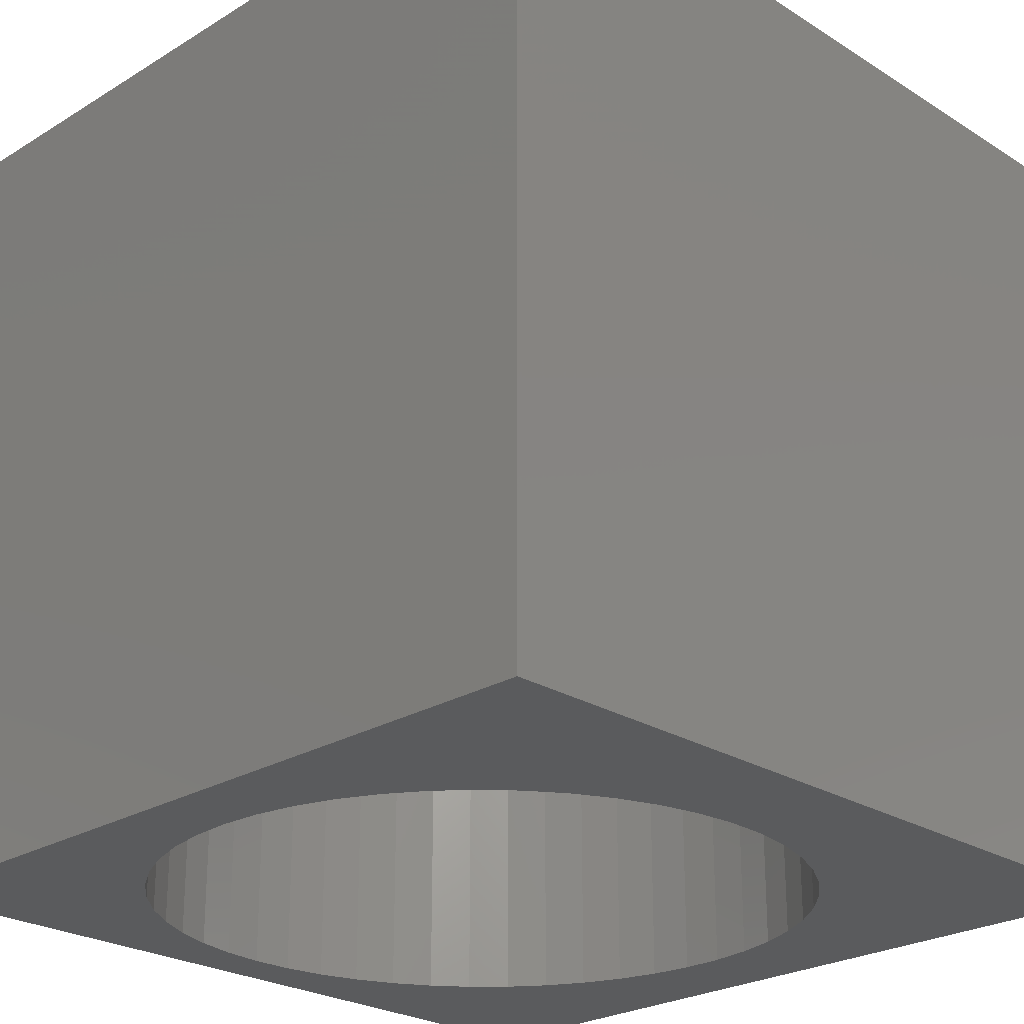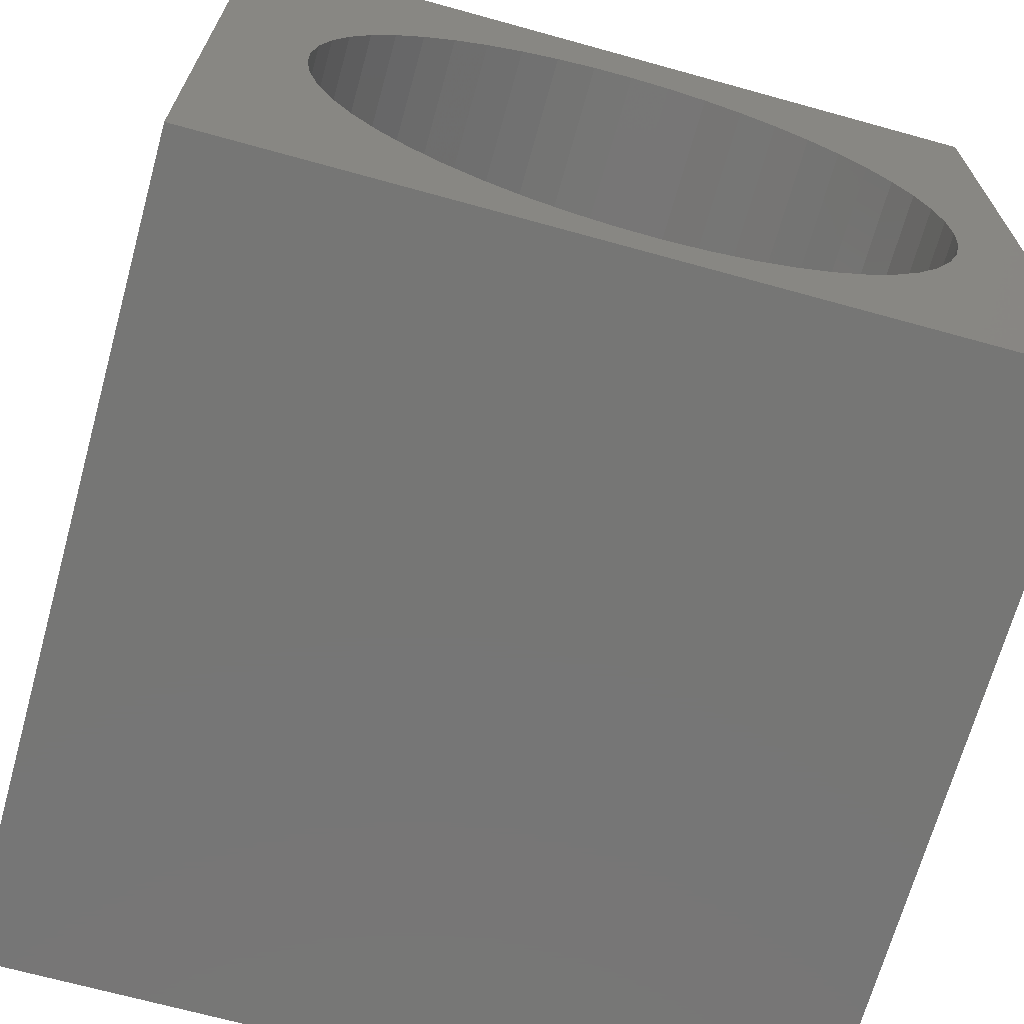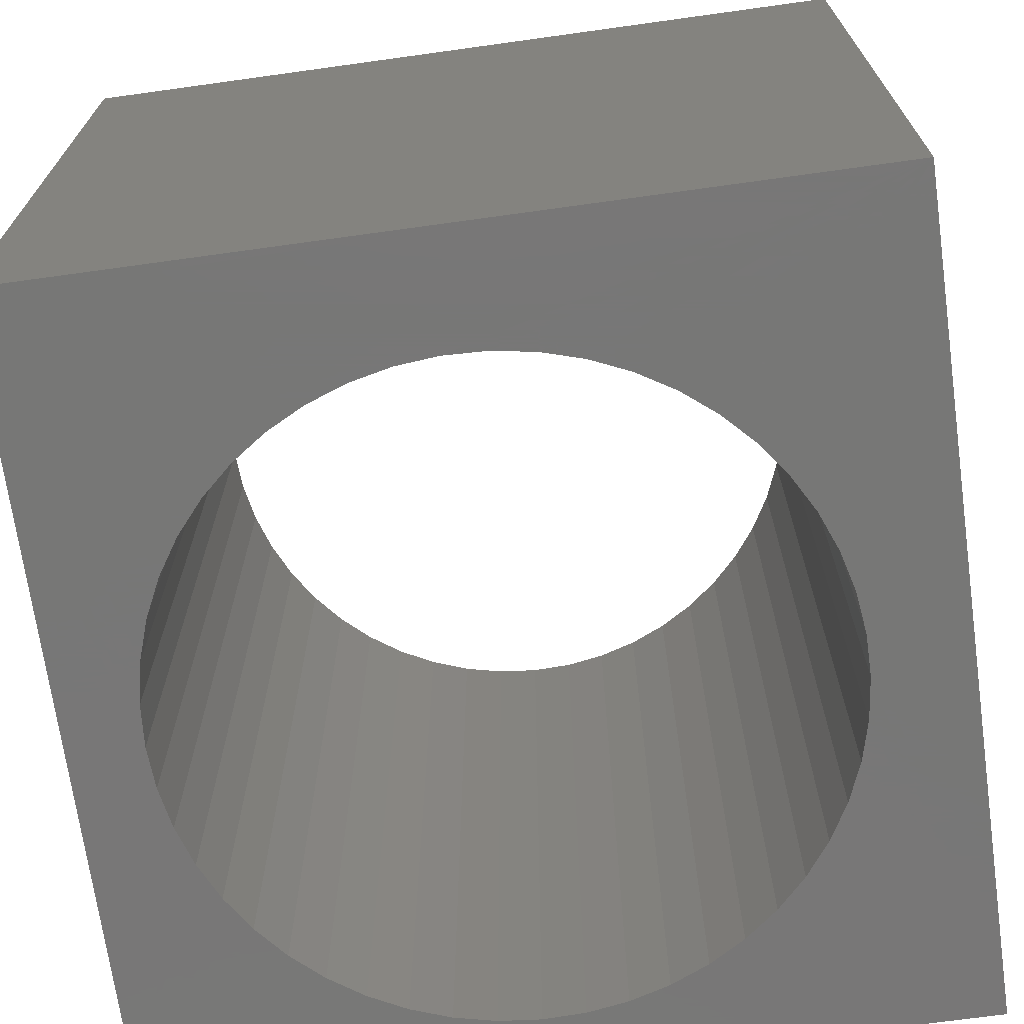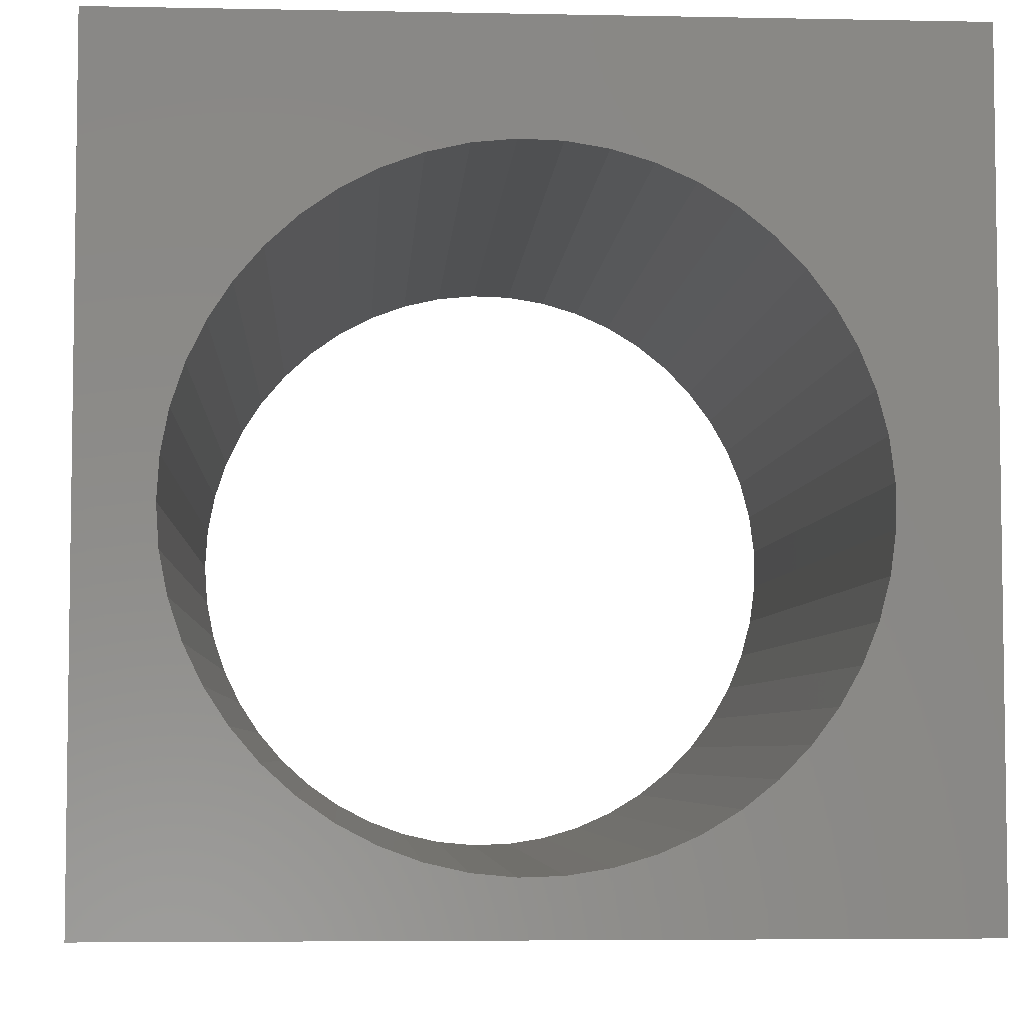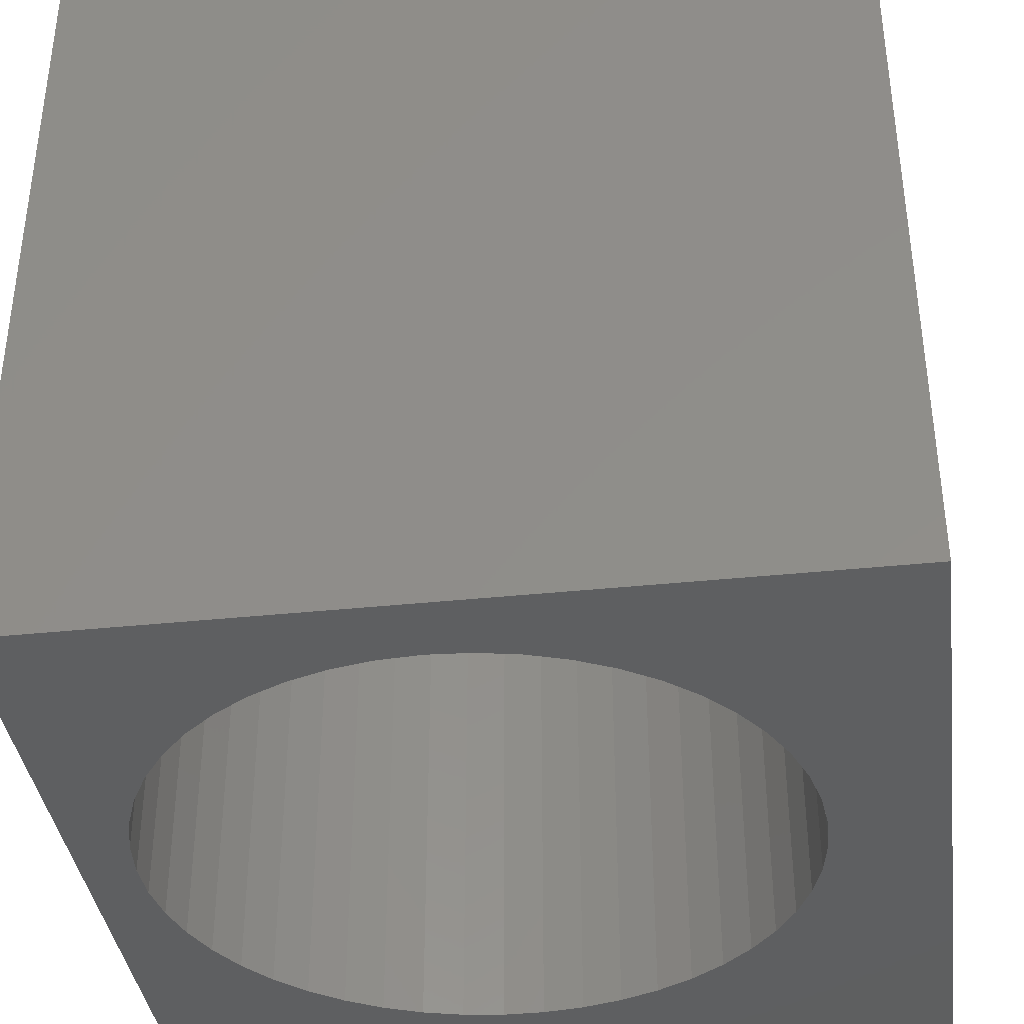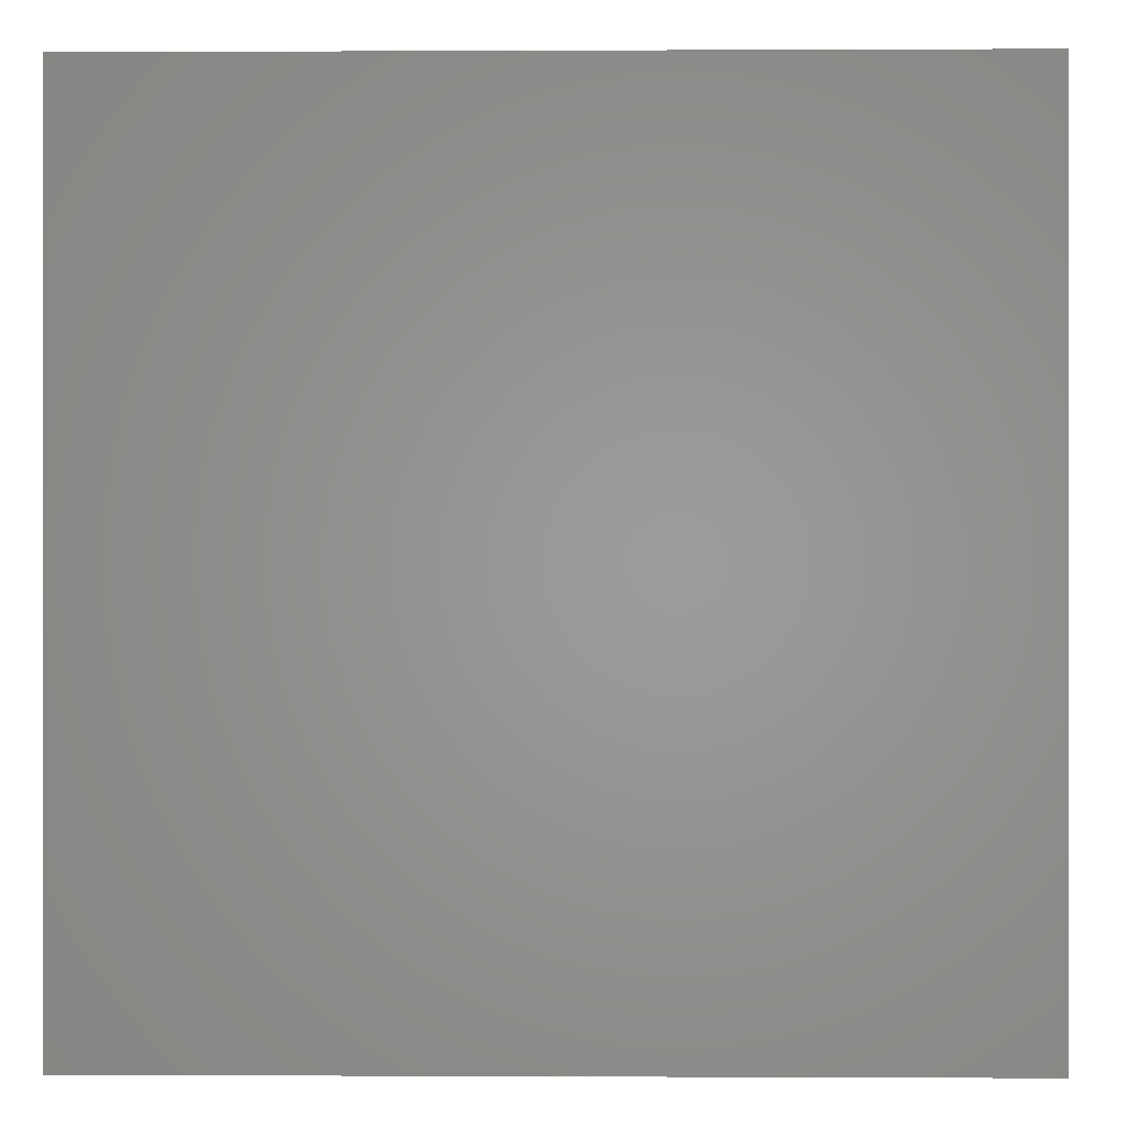
<metadata>
{"format":"stl","ext":"stl","renderer":"f3d","projection":"perspective","resolution":1024,"background":"white","views":[{"elev":-25.0,"azim":134.6,"up":"+Z"},{"elev":-68.6,"azim":-15.5,"up":"+Y"},{"elev":-70.0,"azim":-172.1,"up":"+Z"},{"elev":-5.2,"azim":176.4,"up":"+Y"},{"elev":-38.0,"azim":97.6,"up":"+Z"},{"elev":0.0,"azim":-88.9,"up":"+Y"}]}
</metadata>
<code>
# stl→obj: 106 verts, 212 faces
v 0 10 10
v 0 10 0
v 0 0 10
v 0 0 0
v 4.241 0.757 10
v 3.752 0.9021 10
v 3.285 1.109 10
v 2.849 1.373 10
v 1.349 5.891 10
v 1.541 6.364 10
v 9.073 4.128 10
v 8.976 3.627 10
v 10 0 10
v 8.815 3.143 10
v 8.594 2.684 10
v 6.258 8.452 10
v 6.737 8.276 10
v 10 10 10
v 7.189 8.04 10
v 7.607 7.748 10
v 7.985 7.406 10
v 8.316 7.017 10
v 8.594 6.59 10
v 9.106 4.637 10
v 9.073 5.146 10
v 8.316 2.257 10
v 7.985 1.868 10
v 7.607 1.525 10
v 2.451 1.691 10
v 2.096 2.057 10
v 1.791 2.466 10
v 2.451 7.583 10
v 2.849 7.901 10
v 8.815 6.13 10
v 8.976 5.646 10
v 7.189 1.234 10
v 6.737 0.9978 10
v 6.258 0.8217 10
v 1.541 2.91 10
v 1.349 3.383 10
v 1.22 3.876 10
v 1.791 6.808 10
v 2.096 7.217 10
v 3.285 8.165 10
v 3.752 8.372 10
v 4.241 8.517 10
v 4.744 8.598 10
v 5.254 8.615 10
v 5.761 8.566 10
v 5.761 0.7082 10
v 5.254 0.6592 10
v 4.744 0.6756 10
v 1.155 4.382 10
v 1.155 4.892 10
v 1.22 5.398 10
v 10 10 0
v 10 0 0
v 3.752 0.9021 0
v 4.241 0.757 0
v 3.285 1.109 0
v 1.22 3.876 0
v 1.349 3.383 0
v 1.541 2.91 0
v 1.791 2.466 0
v 2.096 2.057 0
v 2.451 1.691 0
v 2.849 1.373 0
v 6.258 0.8217 0
v 6.737 0.9978 0
v 4.241 8.517 0
v 3.752 8.372 0
v 3.285 8.165 0
v 2.849 7.901 0
v 2.451 7.583 0
v 2.096 7.217 0
v 7.189 1.234 0
v 7.607 1.525 0
v 7.985 1.868 0
v 1.791 6.808 0
v 1.541 6.364 0
v 1.349 5.891 0
v 1.22 5.398 0
v 1.155 4.892 0
v 1.155 4.382 0
v 4.744 0.6756 0
v 5.254 0.6592 0
v 5.761 0.7082 0
v 8.316 2.257 0
v 8.594 2.684 0
v 8.815 3.143 0
v 9.073 5.146 0
v 9.106 4.637 0
v 8.976 5.646 0
v 8.815 6.13 0
v 8.594 6.59 0
v 8.316 7.017 0
v 7.985 7.406 0
v 7.607 7.748 0
v 8.976 3.627 0
v 9.073 4.128 0
v 7.189 8.04 0
v 6.737 8.276 0
v 6.258 8.452 0
v 5.761 8.566 0
v 5.254 8.615 0
v 4.744 8.598 0
f 1 2 3
f 3 2 4
f 5 6 3
f 3 6 7
f 3 7 8
f 9 10 1
f 11 12 13
f 13 12 14
f 13 14 15
f 16 17 18
f 18 17 19
f 18 19 20
f 20 21 18
f 18 21 22
f 18 22 23
f 11 13 24
f 24 13 18
f 24 18 25
f 15 26 13
f 13 26 27
f 13 27 28
f 8 29 3
f 3 29 30
f 3 30 31
f 1 32 33
f 23 34 18
f 18 34 35
f 18 35 25
f 28 36 13
f 13 36 37
f 13 37 38
f 31 39 3
f 3 39 40
f 3 40 41
f 10 42 1
f 1 42 43
f 1 43 32
f 33 44 1
f 1 44 45
f 1 45 46
f 46 47 1
f 1 47 48
f 1 48 18
f 18 48 49
f 18 49 16
f 38 50 13
f 13 50 51
f 13 51 3
f 3 51 52
f 3 52 5
f 41 53 3
f 3 53 54
f 3 54 1
f 1 54 55
f 1 55 9
f 56 18 57
f 57 18 13
f 58 59 4
f 58 4 60
f 4 61 62
f 62 63 4
f 4 63 64
f 4 64 65
f 65 66 4
f 4 66 67
f 4 67 60
f 68 69 57
f 70 71 2
f 2 71 72
f 72 73 2
f 2 73 74
f 2 74 75
f 69 76 57
f 57 76 77
f 57 77 78
f 75 79 2
f 2 79 80
f 2 80 81
f 81 82 2
f 2 82 83
f 2 83 4
f 4 83 84
f 4 84 61
f 59 85 4
f 4 85 86
f 4 86 57
f 57 86 87
f 57 87 68
f 78 88 57
f 57 88 89
f 57 89 90
f 91 56 92
f 92 56 57
f 91 93 56
f 56 93 94
f 56 94 95
f 95 96 56
f 56 96 97
f 56 97 98
f 90 99 57
f 57 99 100
f 57 100 92
f 98 101 56
f 56 101 102
f 56 102 103
f 103 104 56
f 56 104 105
f 56 105 2
f 2 105 106
f 2 106 70
f 18 56 1
f 1 56 2
f 57 13 4
f 4 13 3
f 100 24 92
f 92 24 25
f 92 25 91
f 91 25 35
f 91 35 93
f 93 35 34
f 93 34 94
f 94 34 23
f 94 23 95
f 95 23 22
f 95 22 96
f 96 22 21
f 96 21 97
f 97 21 20
f 97 20 98
f 98 20 19
f 98 19 101
f 101 19 17
f 101 17 102
f 102 17 16
f 102 16 103
f 103 16 49
f 103 49 104
f 104 49 48
f 104 48 105
f 105 48 47
f 105 47 106
f 106 47 46
f 106 46 70
f 70 46 45
f 70 45 71
f 71 45 44
f 71 44 72
f 72 44 33
f 72 33 73
f 73 33 32
f 73 32 74
f 74 32 43
f 74 43 75
f 75 43 42
f 75 42 79
f 79 42 10
f 79 10 80
f 80 10 9
f 80 9 81
f 81 9 55
f 81 55 82
f 82 55 54
f 82 54 83
f 83 54 53
f 83 53 84
f 84 53 41
f 84 41 61
f 61 41 40
f 61 40 62
f 62 40 39
f 62 39 63
f 63 39 31
f 63 31 64
f 64 31 30
f 64 30 65
f 65 30 29
f 65 29 66
f 66 29 8
f 66 8 67
f 67 8 7
f 67 7 60
f 60 7 6
f 60 6 58
f 58 6 5
f 58 5 59
f 59 5 52
f 59 52 85
f 85 52 51
f 85 51 86
f 86 51 50
f 86 50 87
f 87 50 38
f 87 38 68
f 68 38 37
f 68 37 69
f 69 37 36
f 69 36 76
f 76 36 28
f 76 28 77
f 77 28 27
f 77 27 78
f 78 27 26
f 78 26 88
f 88 26 15
f 88 15 89
f 89 15 14
f 89 14 90
f 90 14 12
f 90 12 99
f 99 12 11
f 99 11 100
f 100 11 24

</code>
